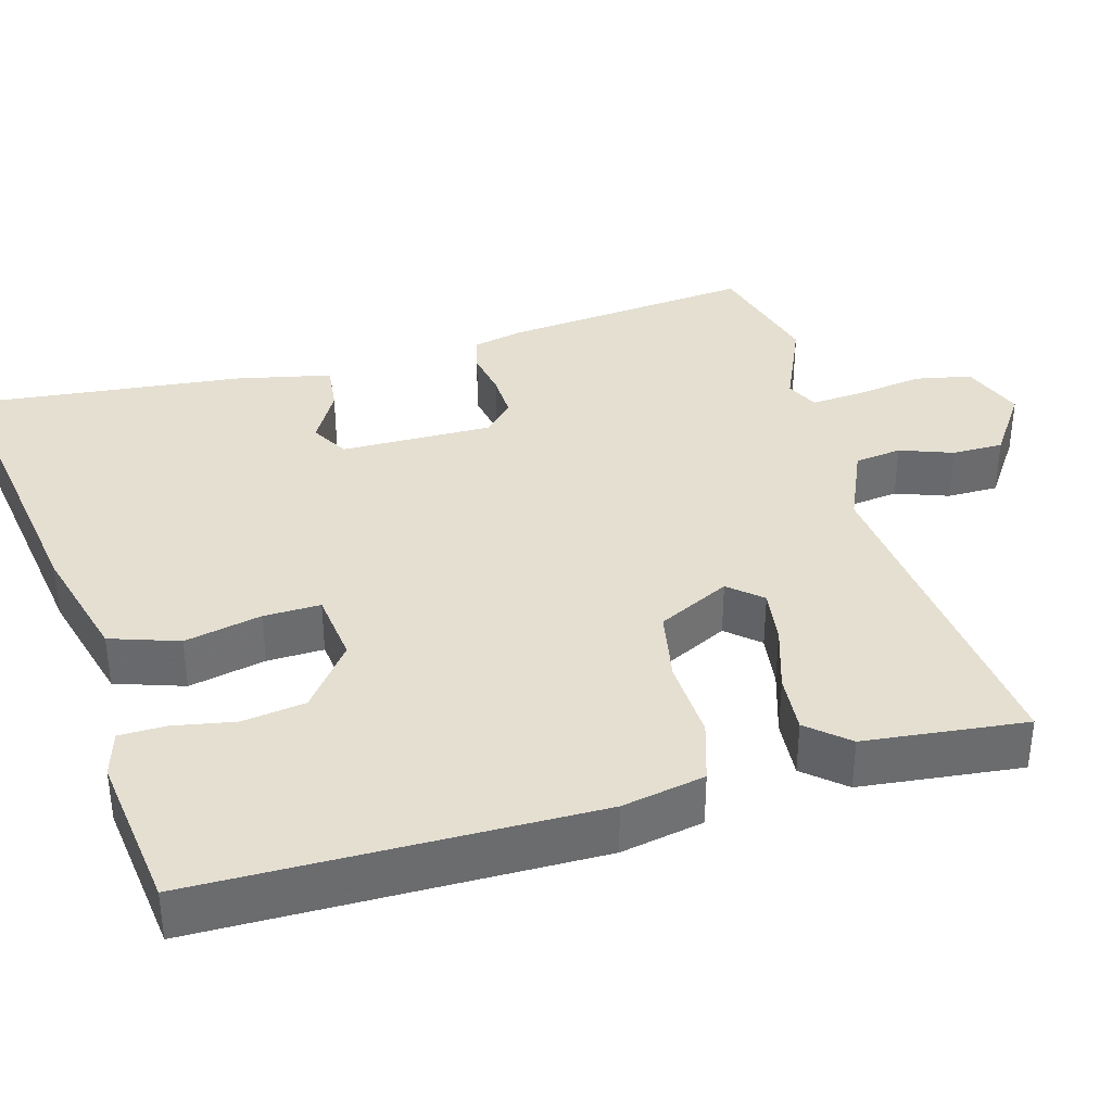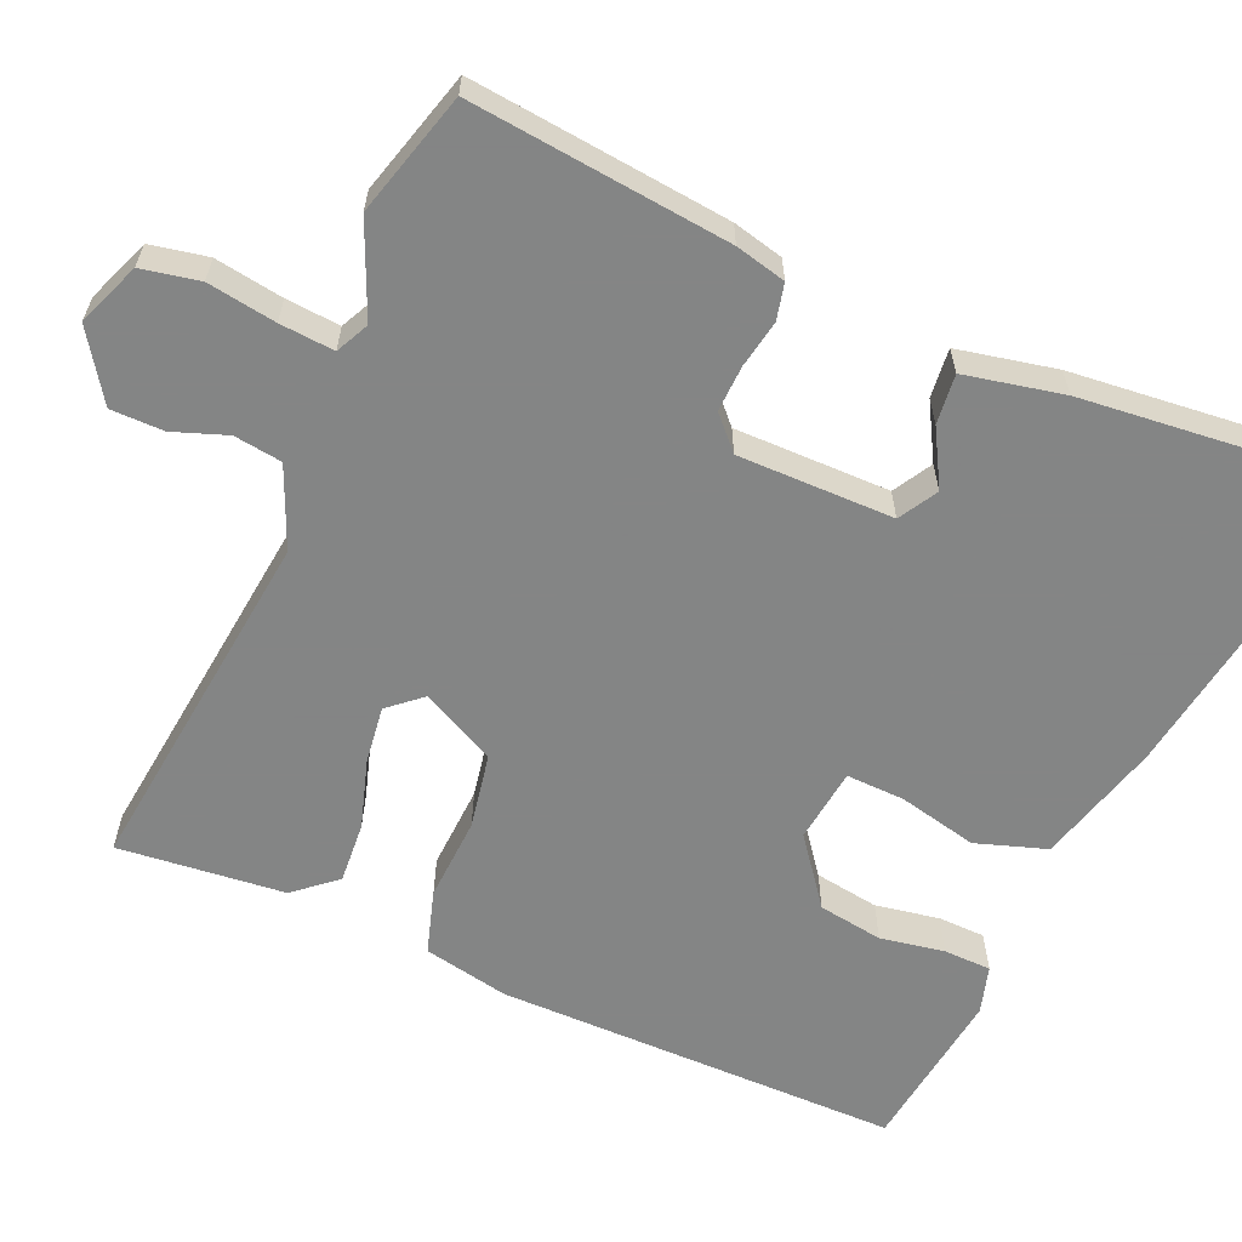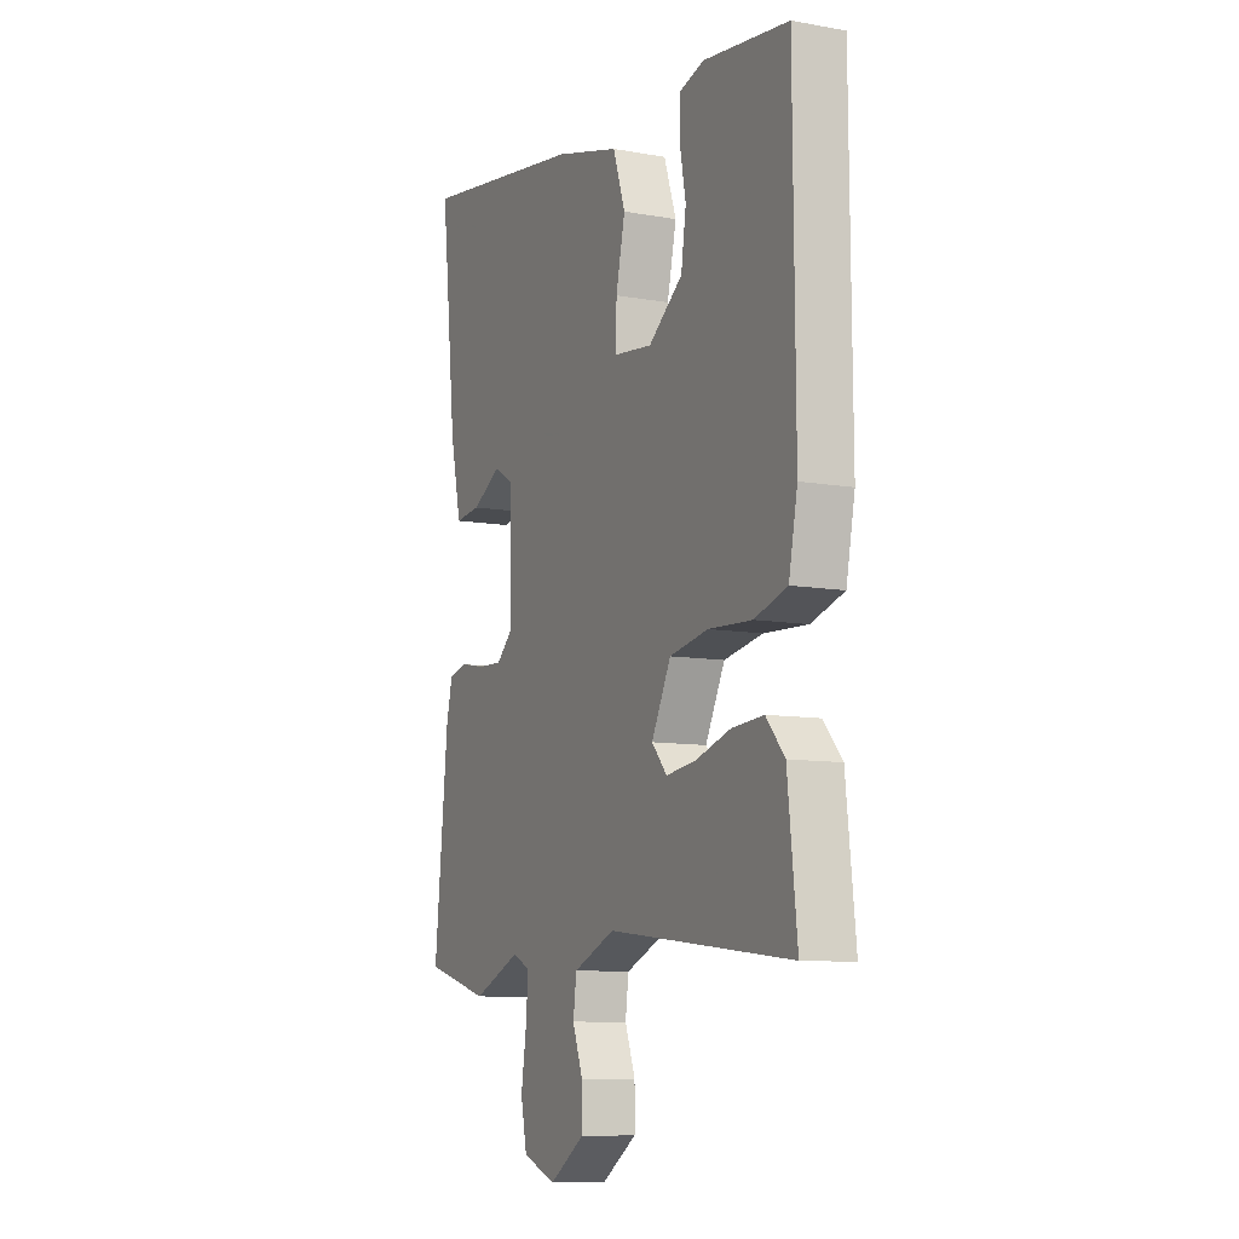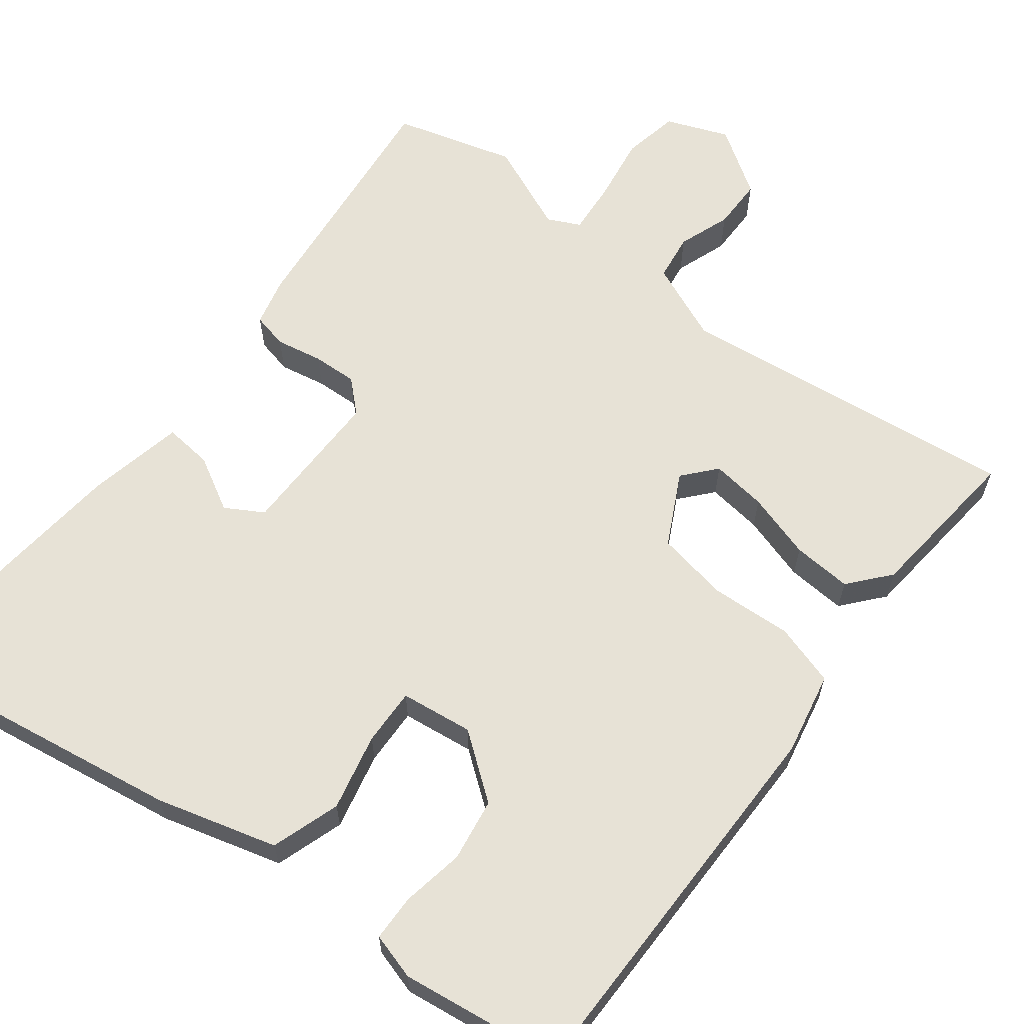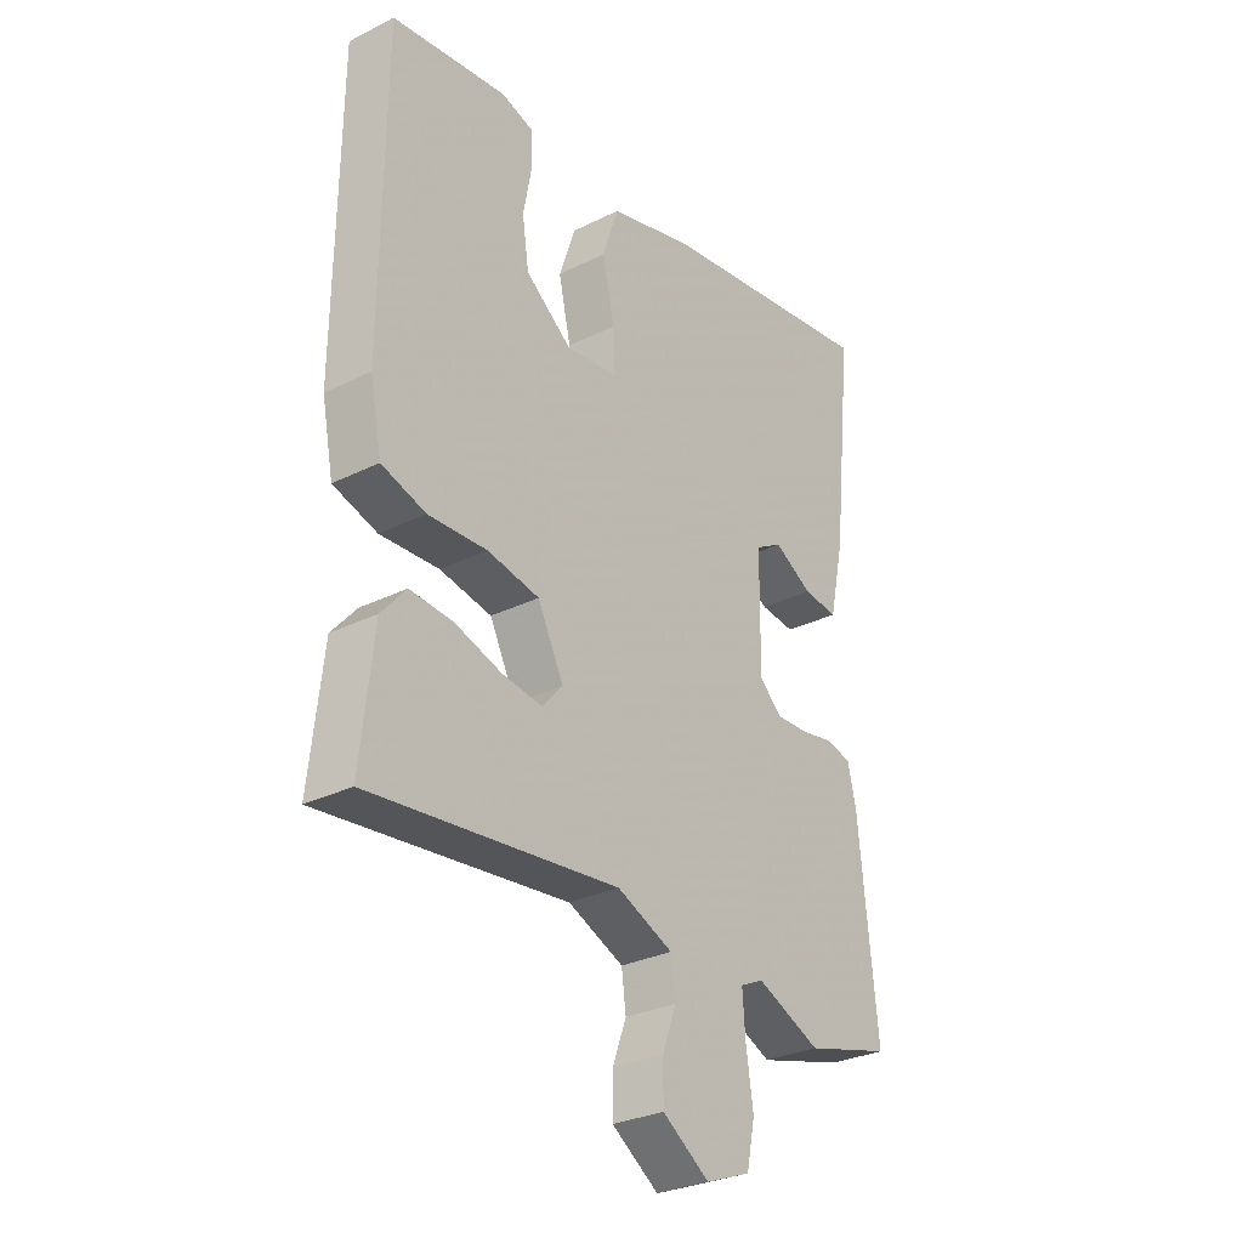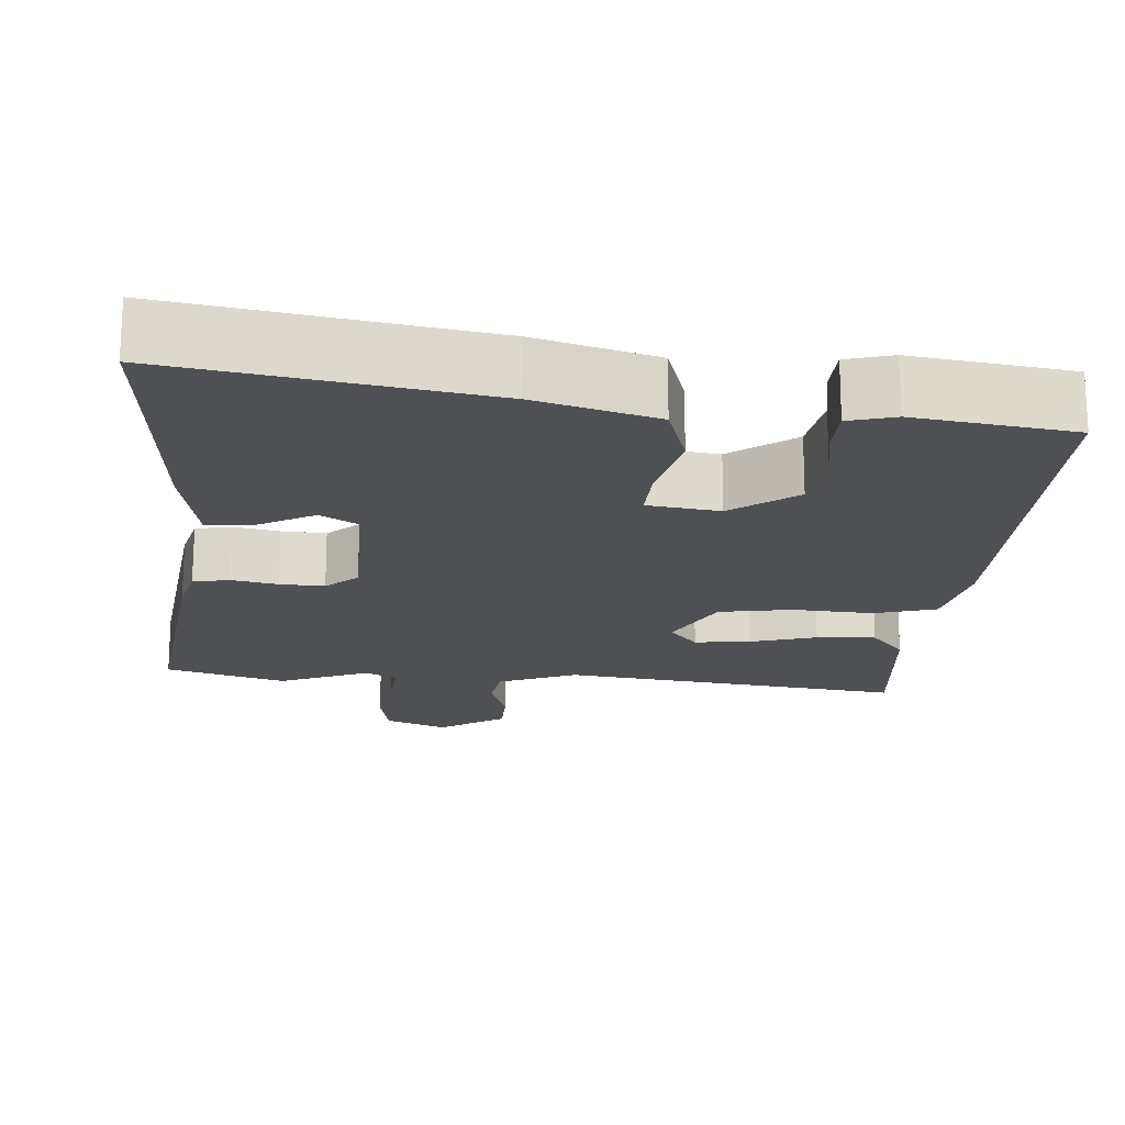
<metadata>
{"format":"obj","ext":"obj","renderer":"f3d","projection":"perspective","resolution":1024,"background":"white","views":[{"elev":36.8,"azim":74.2,"up":"+Y"},{"elev":-61.6,"azim":-113.9,"up":"+Y"},{"elev":-9.2,"azim":64.5,"up":"+Z"},{"elev":62.9,"azim":37.1,"up":"+Y"},{"elev":-29.5,"azim":126.3,"up":"+Z"},{"elev":-18.7,"azim":-5.4,"up":"+Y"}]}
</metadata>
<code>
v 0.496 0.07 -0.519
v 0.048 0.07 -0.47
v -0.053 0.07 -0.514
v -0.061 0.07 -0.575
v -0.036 0.07 -0.643
v -0.036 0.07 -0.71
v -0.121 0.07 -0.768
v -0.202 0.07 -0.737
v -0.217 0.07 -0.664
v -0.204 0.07 -0.577
v -0.199 0.07 -0.508
v -0.241 0.07 -0.488
v -0.357 0.07 -0.539
v -0.514 0.07 -0.496
v -0.481 0.07 -0.167
v -0.466 0.07 -0.103
v -0.42 0.07 -0.092
v -0.359 0.07 -0.103
v -0.301 0.07 -0.105
v -0.261 0.07 -0.067
v -0.263 0.07 0.13
v -0.312 0.07 0.158
v -0.382 0.07 0.118
v -0.445 0.07 0.111
v -0.472 0.07 0.236
v -0.499 0.07 0.491
v -0.51 0.07 0.591
v -0.105 0.07 0.531
v 0.052 0.07 0.489
v 0.082 0.07 0.4
v 0.06 0.07 0.3
v 0.058 0.07 0.226
v 0.152 0.07 0.215
v 0.235 0.07 0.279
v 0.247 0.07 0.361
v 0.232 0.07 0.442
v 0.233 0.07 0.502
v 0.293 0.07 0.52
v 0.5 0.07 0.494
v 0.504 0.07 -0.018
v 0.483 0.07 -0.126
v 0.403 0.07 -0.151
v 0.297 0.07 -0.146
v 0.203 0.07 -0.164
v 0.156 0.07 -0.258
v 0.193 0.07 -0.3
v 0.265 0.07 -0.29
v 0.351 0.07 -0.263
v 0.428 0.07 -0.257
v 0.473 0.07 -0.309
v 0.496 0 -0.519
v 0.048 0 -0.47
v -0.053 0 -0.514
v -0.061 0 -0.575
v -0.036 0 -0.643
v -0.036 0 -0.71
v -0.121 0 -0.768
v -0.202 0 -0.737
v -0.217 0 -0.664
v -0.204 0 -0.577
v -0.199 0 -0.508
v -0.241 0 -0.488
v -0.357 0 -0.539
v -0.514 0 -0.496
v -0.481 0 -0.167
v -0.466 0 -0.103
v -0.42 0 -0.092
v -0.359 0 -0.103
v -0.301 0 -0.105
v -0.261 0 -0.067
v -0.263 0 0.13
v -0.312 0 0.158
v -0.382 0 0.118
v -0.445 0 0.111
v -0.472 0 0.236
v -0.499 0 0.491
v -0.51 0 0.591
v -0.105 0 0.531
v 0.052 0 0.489
v 0.082 0 0.4
v 0.06 0 0.3
v 0.058 0 0.226
v 0.152 0 0.215
v 0.235 0 0.279
v 0.247 0 0.361
v 0.232 0 0.442
v 0.233 0 0.502
v 0.293 0 0.52
v 0.5 0 0.494
v 0.504 0 -0.018
v 0.483 0 -0.126
v 0.403 0 -0.151
v 0.297 0 -0.146
v 0.203 0 -0.164
v 0.156 0 -0.258
v 0.193 0 -0.3
v 0.265 0 -0.29
v 0.351 0 -0.263
v 0.428 0 -0.257
v 0.473 0 -0.309
f 47 48 49 50
f 46 47 50 1
f 40 41 42 43
f 40 43 44
f 39 40 44
f 38 39 44 45
f 35 36 37 38
f 34 35 38
f 28 29 30 31
f 26 27 28 31
f 26 31 32
f 25 26 32
f 22 23 24 25
f 22 25 32 33
f 15 16 17 18
f 15 18 19
f 12 13 14 15
f 11 12 15 19
f 7 8 9 10
f 7 10 11
f 4 5 6 7
f 3 4 7 11
f 2 3 11 19
f 46 1 2 19
f 34 38 45
f 33 34 45
f 21 22 33
f 20 21 33 45
f 19 20 45 46
f 100 99 98 97
f 51 100 97 96
f 93 92 91 90
f 94 93 90
f 94 90 89
f 95 94 89 88
f 88 87 86 85
f 88 85 84
f 81 80 79 78
f 81 78 77 76
f 82 81 76
f 82 76 75
f 75 74 73 72
f 83 82 75 72
f 68 67 66 65
f 69 68 65
f 65 64 63 62
f 69 65 62 61
f 60 59 58 57
f 61 60 57
f 57 56 55 54
f 61 57 54 53
f 69 61 53 52
f 69 52 51 96
f 95 88 84
f 95 84 83
f 83 72 71
f 95 83 71 70
f 96 95 70 69
f 1 51 52 2
f 2 52 53 3
f 3 53 54 4
f 4 54 55 5
f 5 55 56 6
f 6 56 57 7
f 7 57 58 8
f 8 58 59 9
f 9 59 60 10
f 10 60 61 11
f 11 61 62 12
f 12 62 63 13
f 13 63 64 14
f 14 64 65 15
f 15 65 66 16
f 16 66 67 17
f 17 67 68 18
f 18 68 69 19
f 19 69 70 20
f 20 70 71 21
f 21 71 72 22
f 22 72 73 23
f 23 73 74 24
f 24 74 75 25
f 25 75 76 26
f 26 76 77 27
f 27 77 78 28
f 28 78 79 29
f 29 79 80 30
f 30 80 81 31
f 31 81 82 32
f 32 82 83 33
f 33 83 84 34
f 34 84 85 35
f 35 85 86 36
f 36 86 87 37
f 37 87 88 38
f 38 88 89 39
f 39 89 90 40
f 40 90 91 41
f 41 91 92 42
f 42 92 93 43
f 43 93 94 44
f 44 94 95 45
f 45 95 96 46
f 46 96 97 47
f 47 97 98 48
f 48 98 99 49
f 49 99 100 50
f 50 100 51 1

</code>
